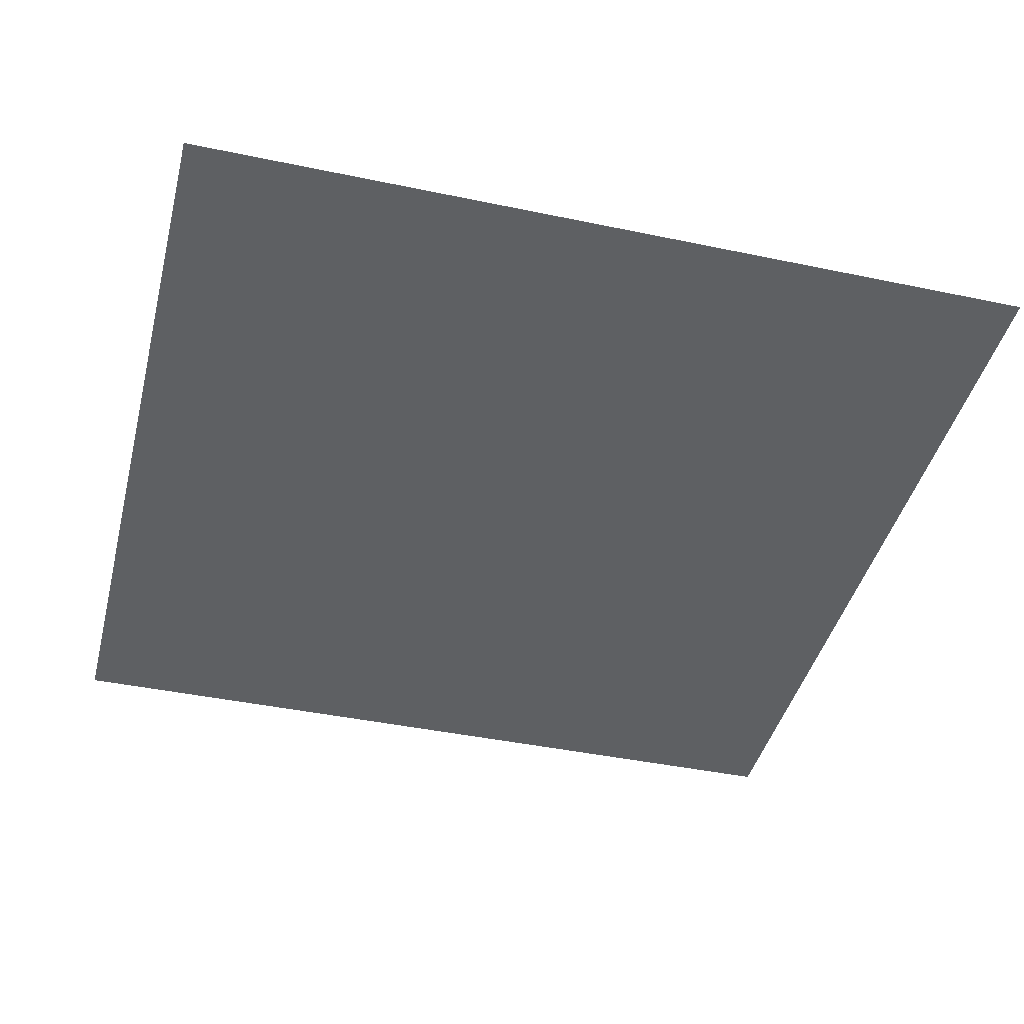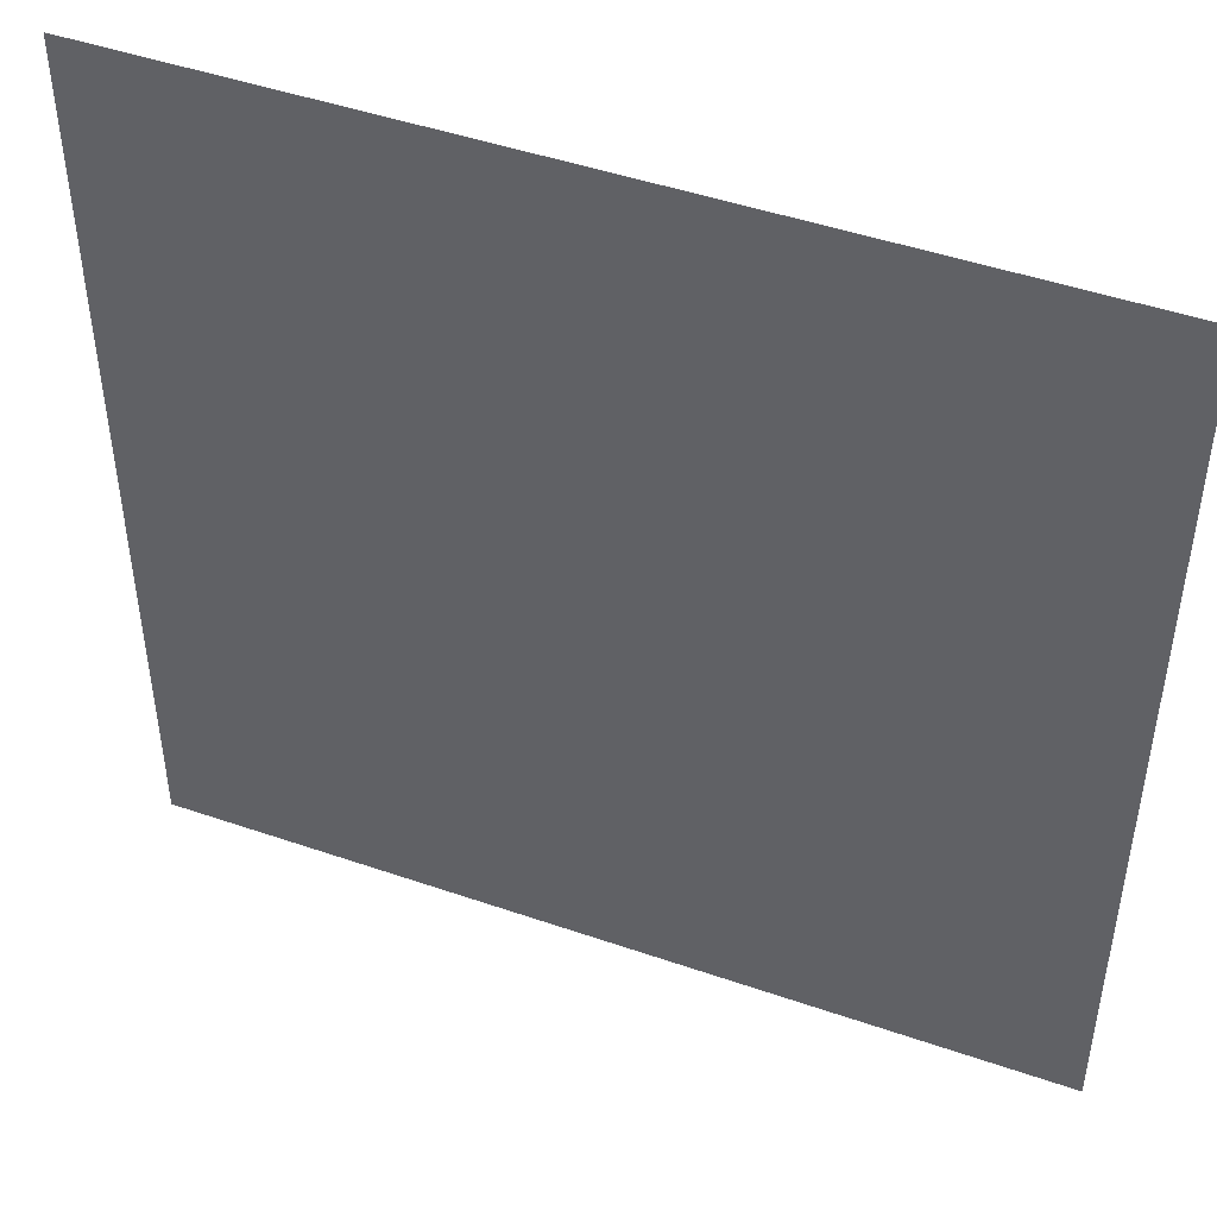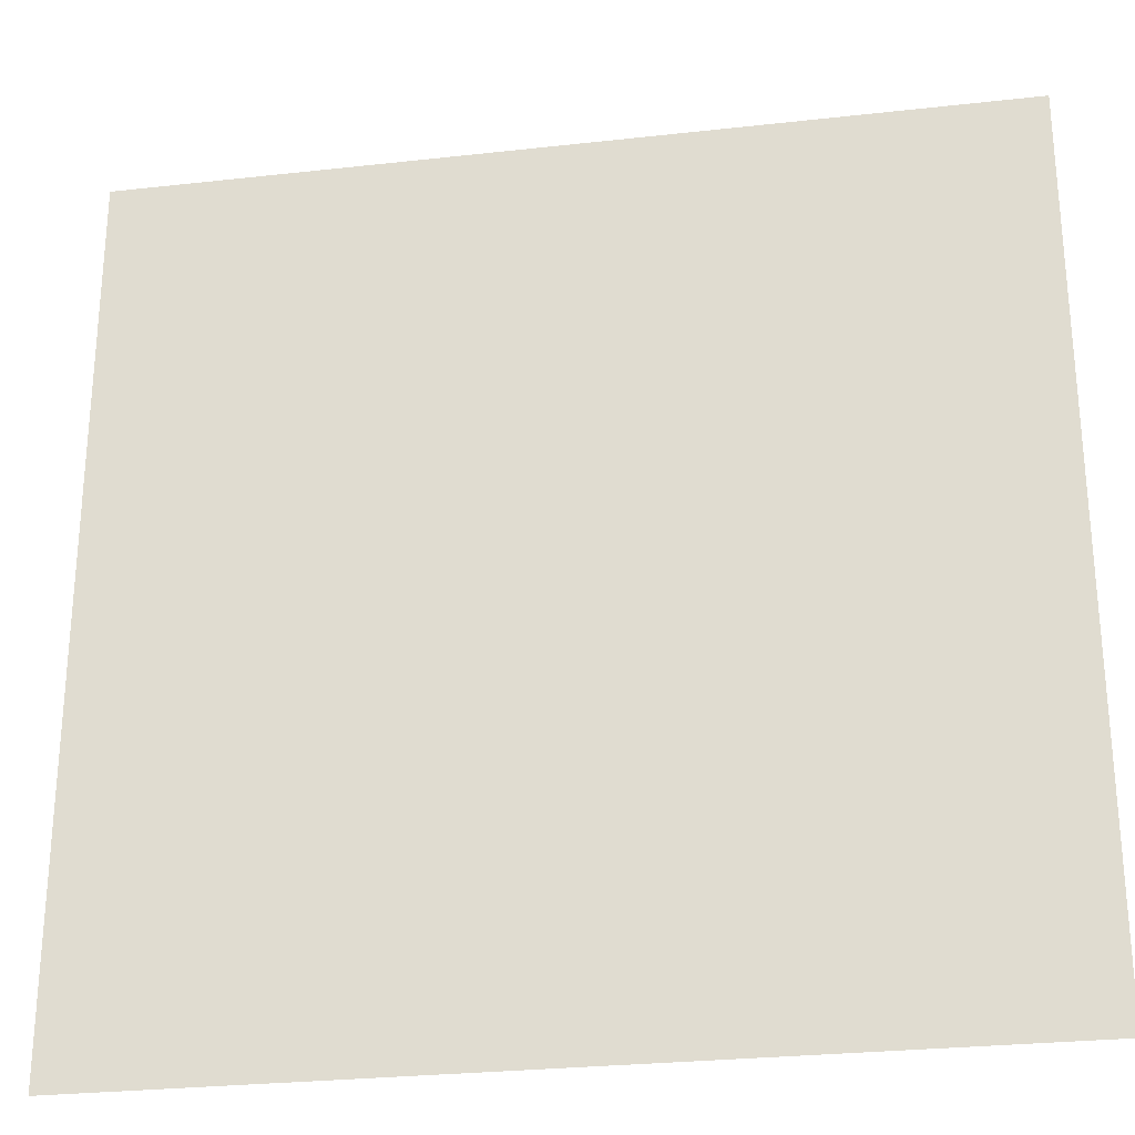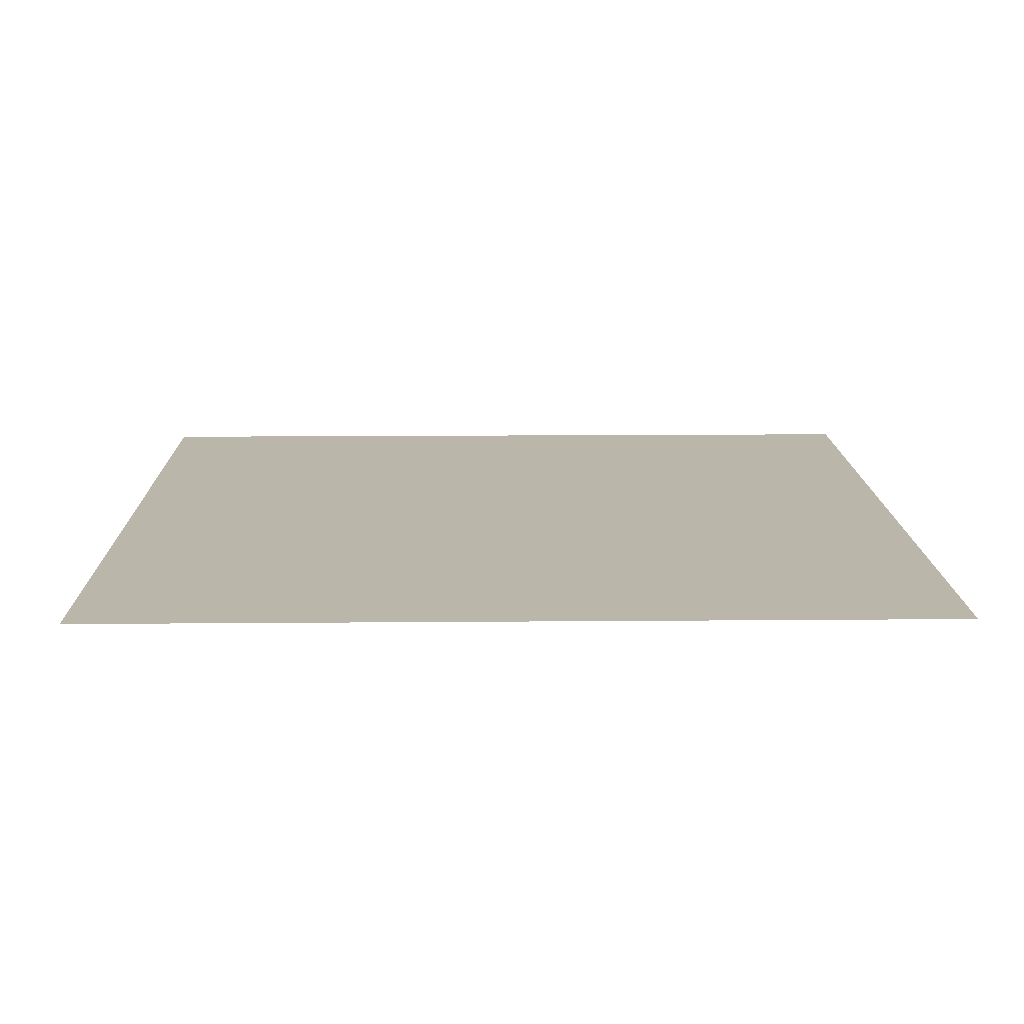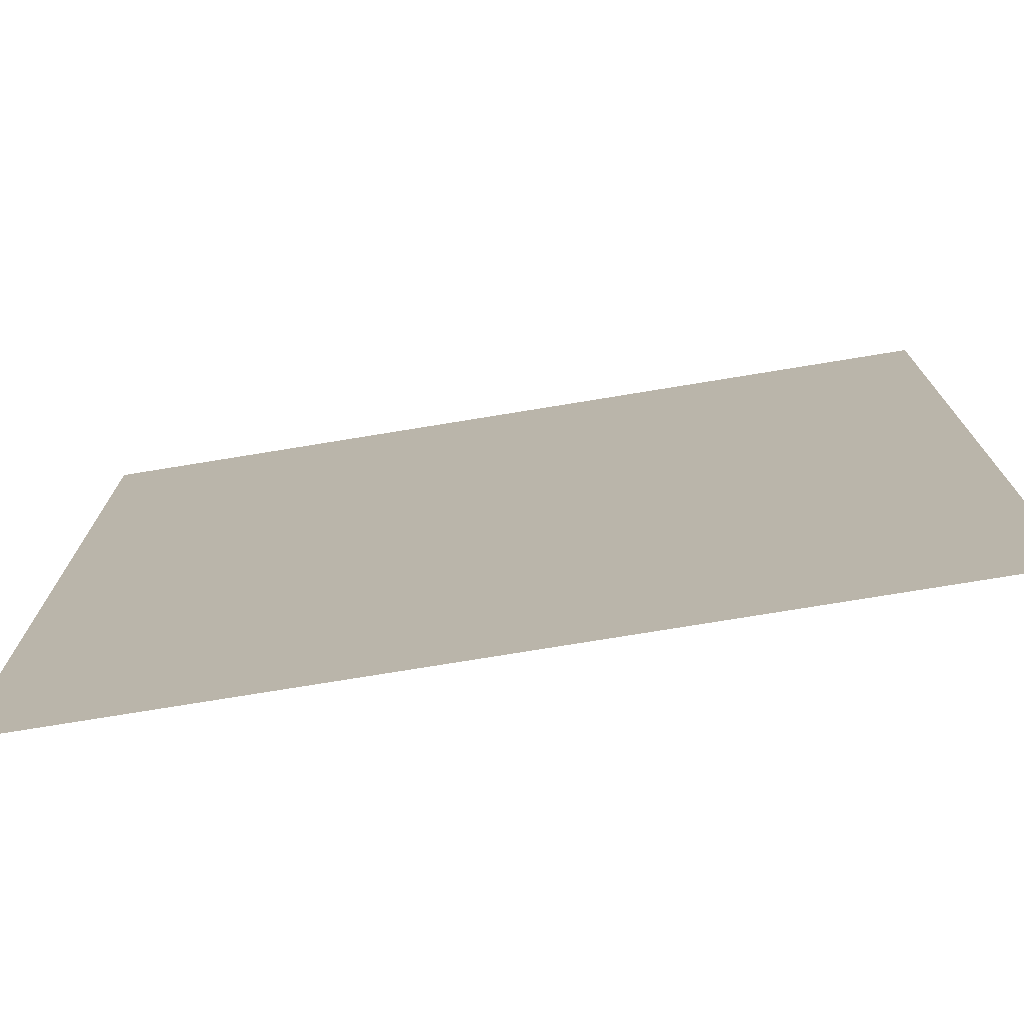
<metadata>
{"format":"obj","ext":"obj","renderer":"f3d","projection":"perspective","resolution":1024,"background":"white","views":[{"elev":-42.3,"azim":-14.1,"up":"+Y"},{"elev":46.9,"azim":21.4,"up":"+Z"},{"elev":-27.4,"azim":9.8,"up":"+Z"},{"elev":13.8,"azim":-91.1,"up":"+Y"},{"elev":-75.5,"azim":-170.7,"up":"+Z"}]}
</metadata>
<code>
g floor13[inn]
v -0.5 3.062e-17 -0.5
v 0.5 3.062e-17 -0.5
v 0.5 -3.062e-17 0.5
v -0.5 -3.062e-17 0.5
g floor13[inn]_0
f 3 2 1
f 4 3 1

</code>
